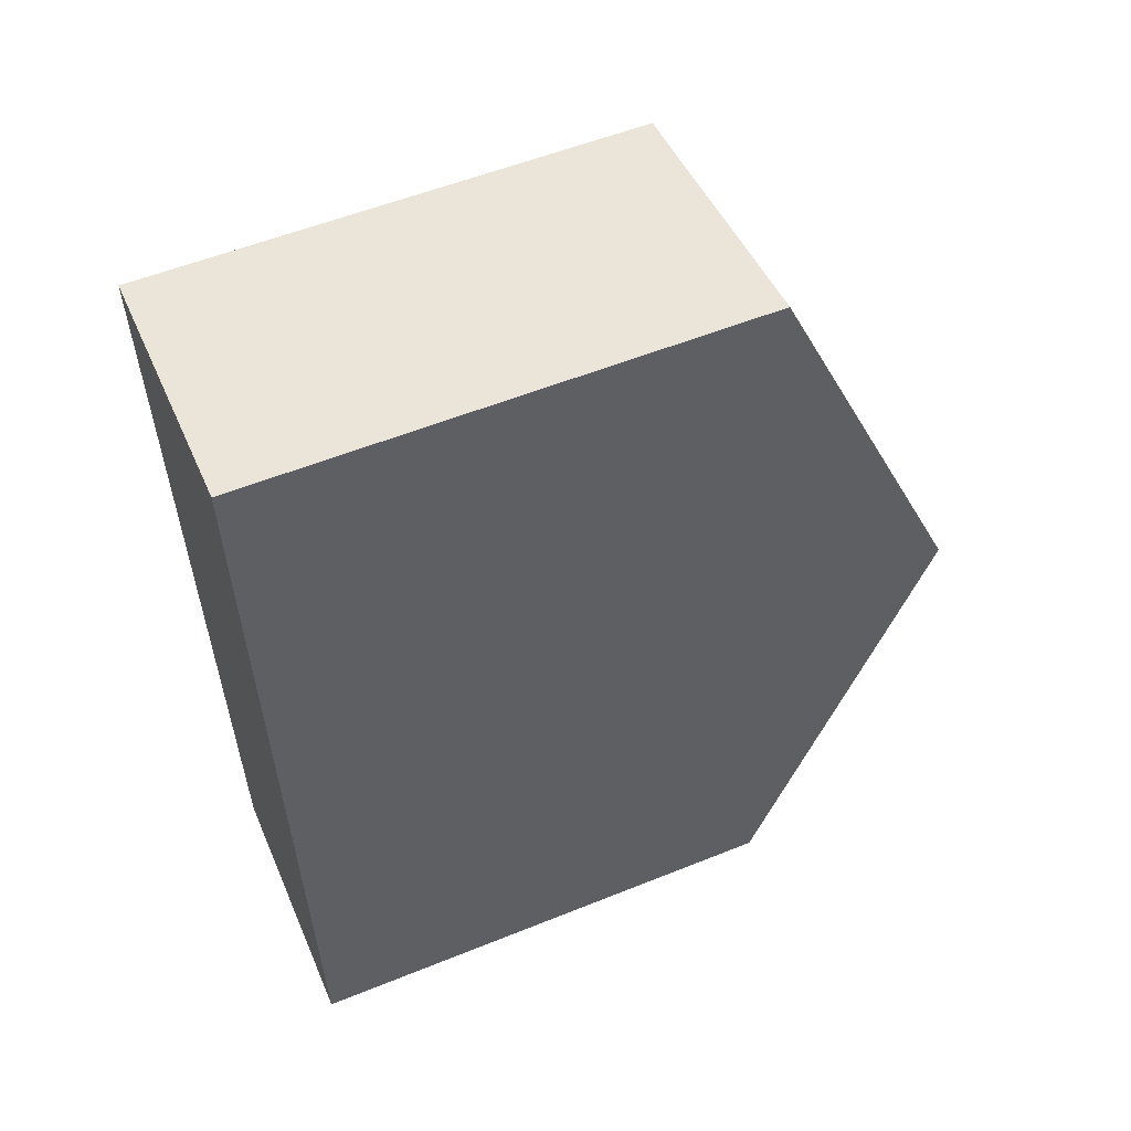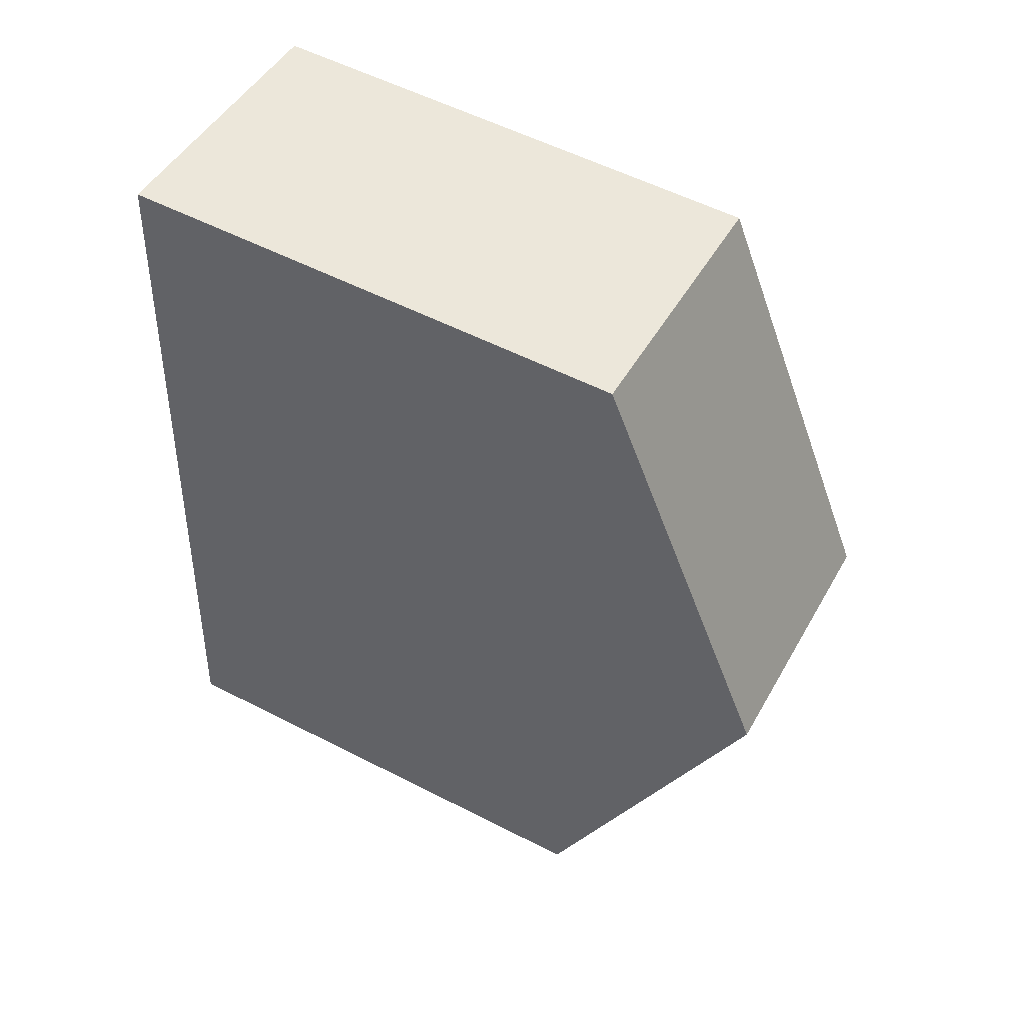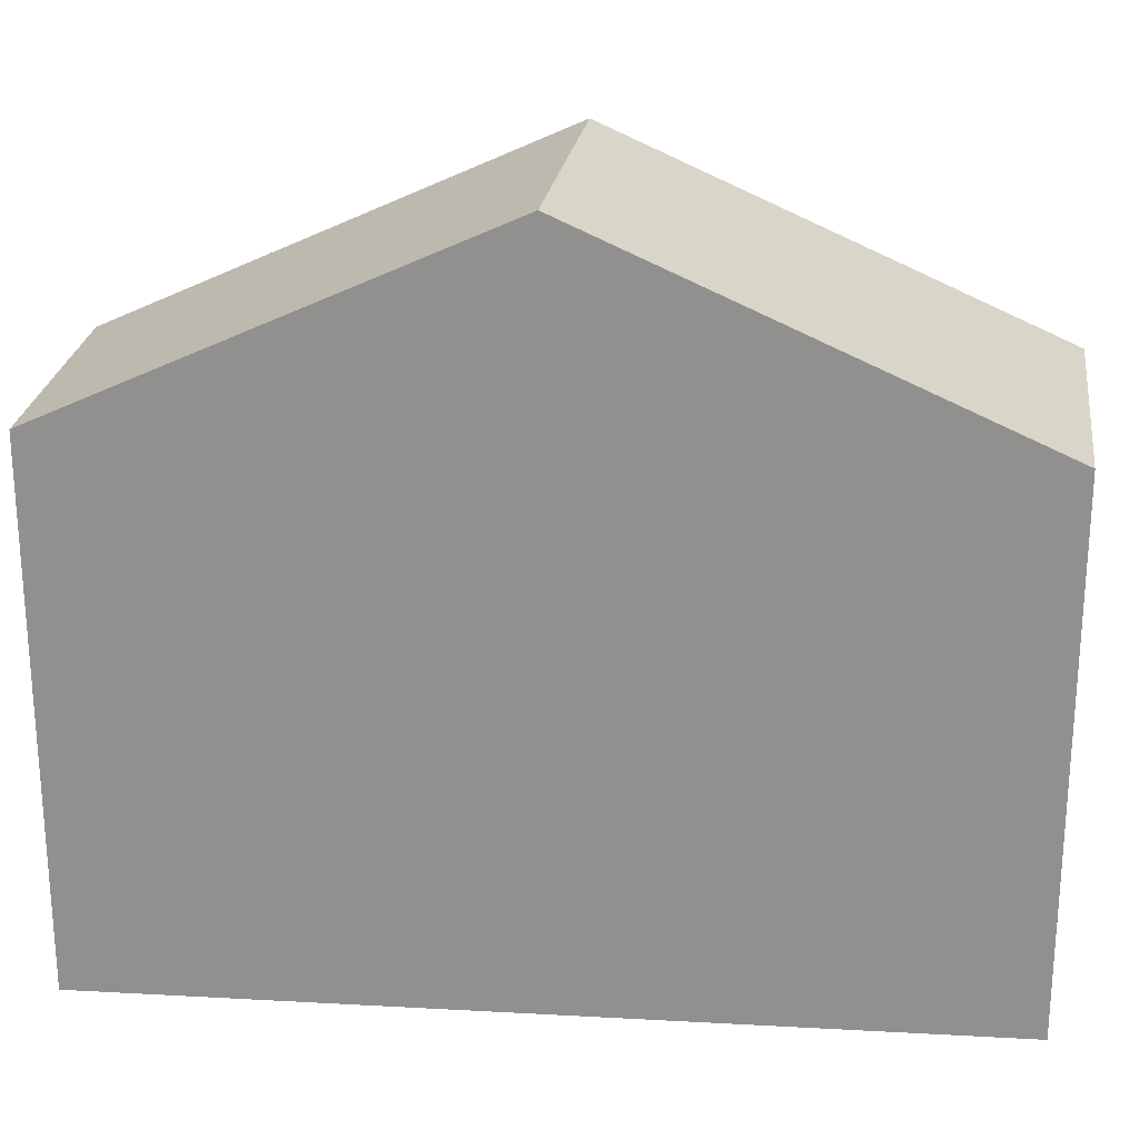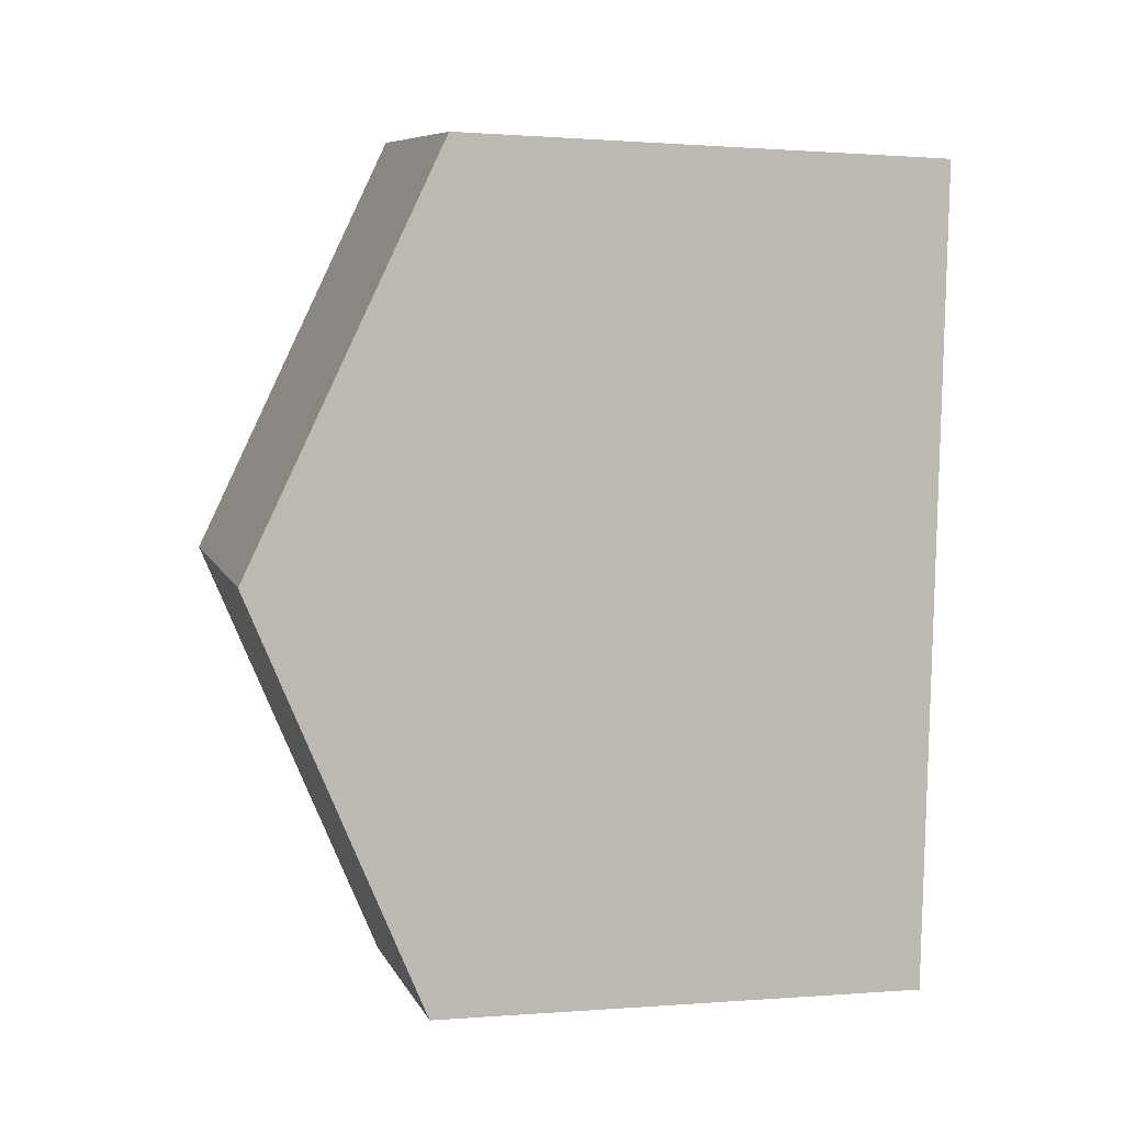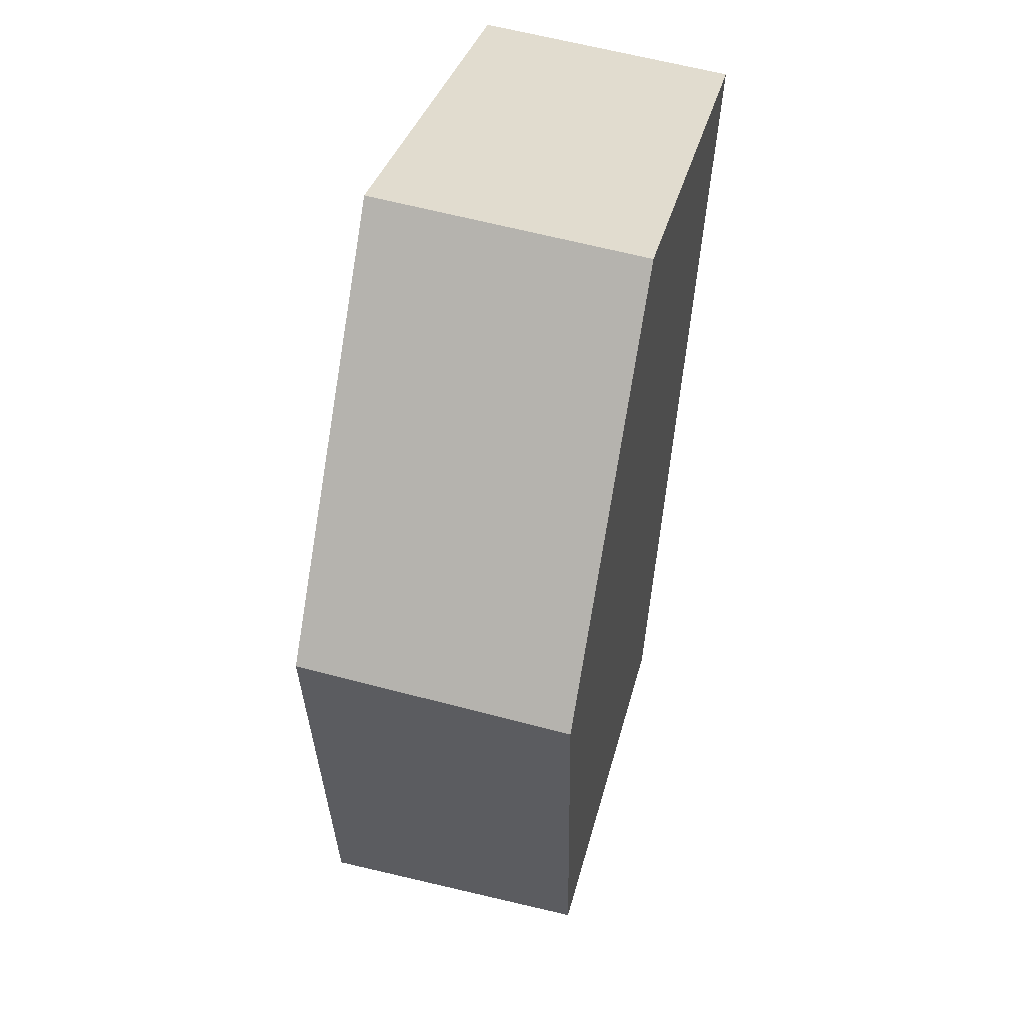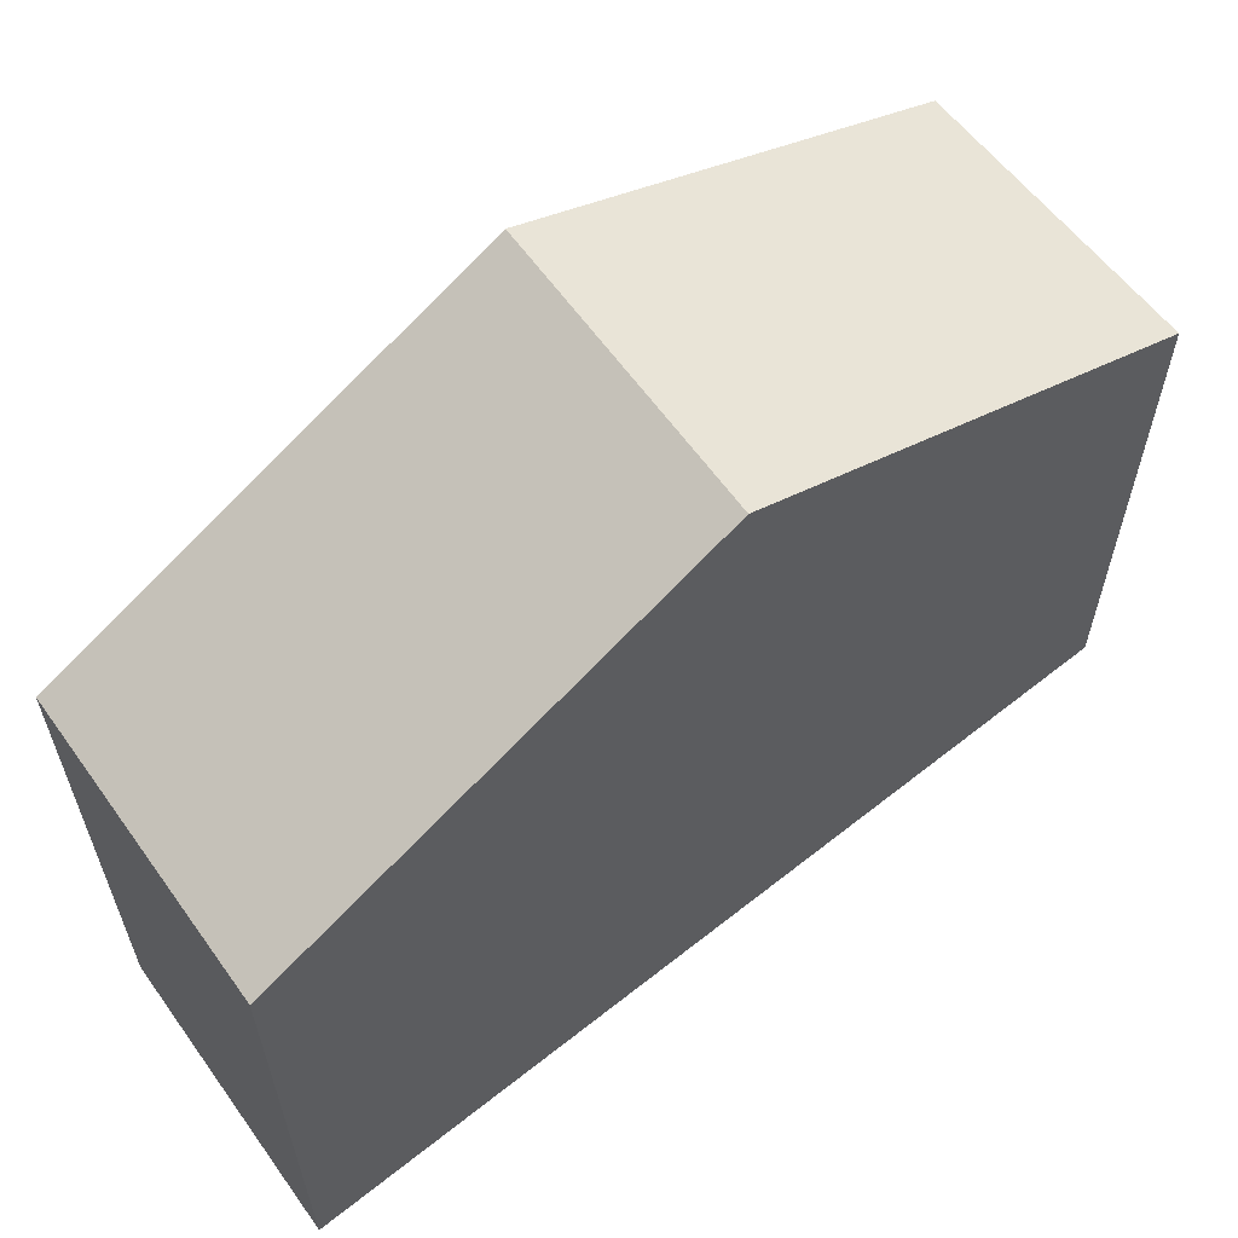
<metadata>
{"format":"obj","ext":"obj","renderer":"f3d","projection":"perspective","resolution":1024,"background":"white","views":[{"elev":55.4,"azim":67.0,"up":"+Z"},{"elev":55.7,"azim":118.3,"up":"+Z"},{"elev":23.6,"azim":-89.4,"up":"+Y"},{"elev":0.5,"azim":-106.6,"up":"+Z"},{"elev":32.0,"azim":-167.3,"up":"+Z"},{"elev":61.6,"azim":46.8,"up":"+Y"}]}
</metadata>
<code>
v  0.353 7.19 -4.322
v  3.518 5.187 -8.373
v  0.701 5.264 -8.581
v  3.187 7.19 -3.94
v  2.865 5.235 0.386
v  0.016 5.323 -0.194
v  0 5.235 3.206e-16
v  2.908 5.497 -0.194
v  0 0 0
v  2.865 -2.364e-17 0.386
v  2.908 1.188e-17 -0.194
v  3.187 2.413e-16 -3.94
v  3.518 5.127e-16 -8.373
v  0.701 5.254e-16 -8.581
v  0.353 2.646e-16 -4.322
v  0.016 1.188e-17 -0.194
g defaultobject
f 1 2 3
f 2 1 4
f 5 6 7
f 6 5 1
f 1 5 8
f 1 8 4
f 9 5 7
f 5 9 10
f 10 8 5
f 8 10 4
f 4 10 2
f 2 10 11
f 2 11 12
f 2 12 13
f 2 14 3
f 14 2 13
f 14 1 3
f 1 14 6
f 6 14 15
f 6 15 16
f 6 16 7
f 7 16 9
f 12 14 13
f 14 12 11
f 14 11 10
f 14 10 16
f 16 10 9
f 14 16 15

</code>
